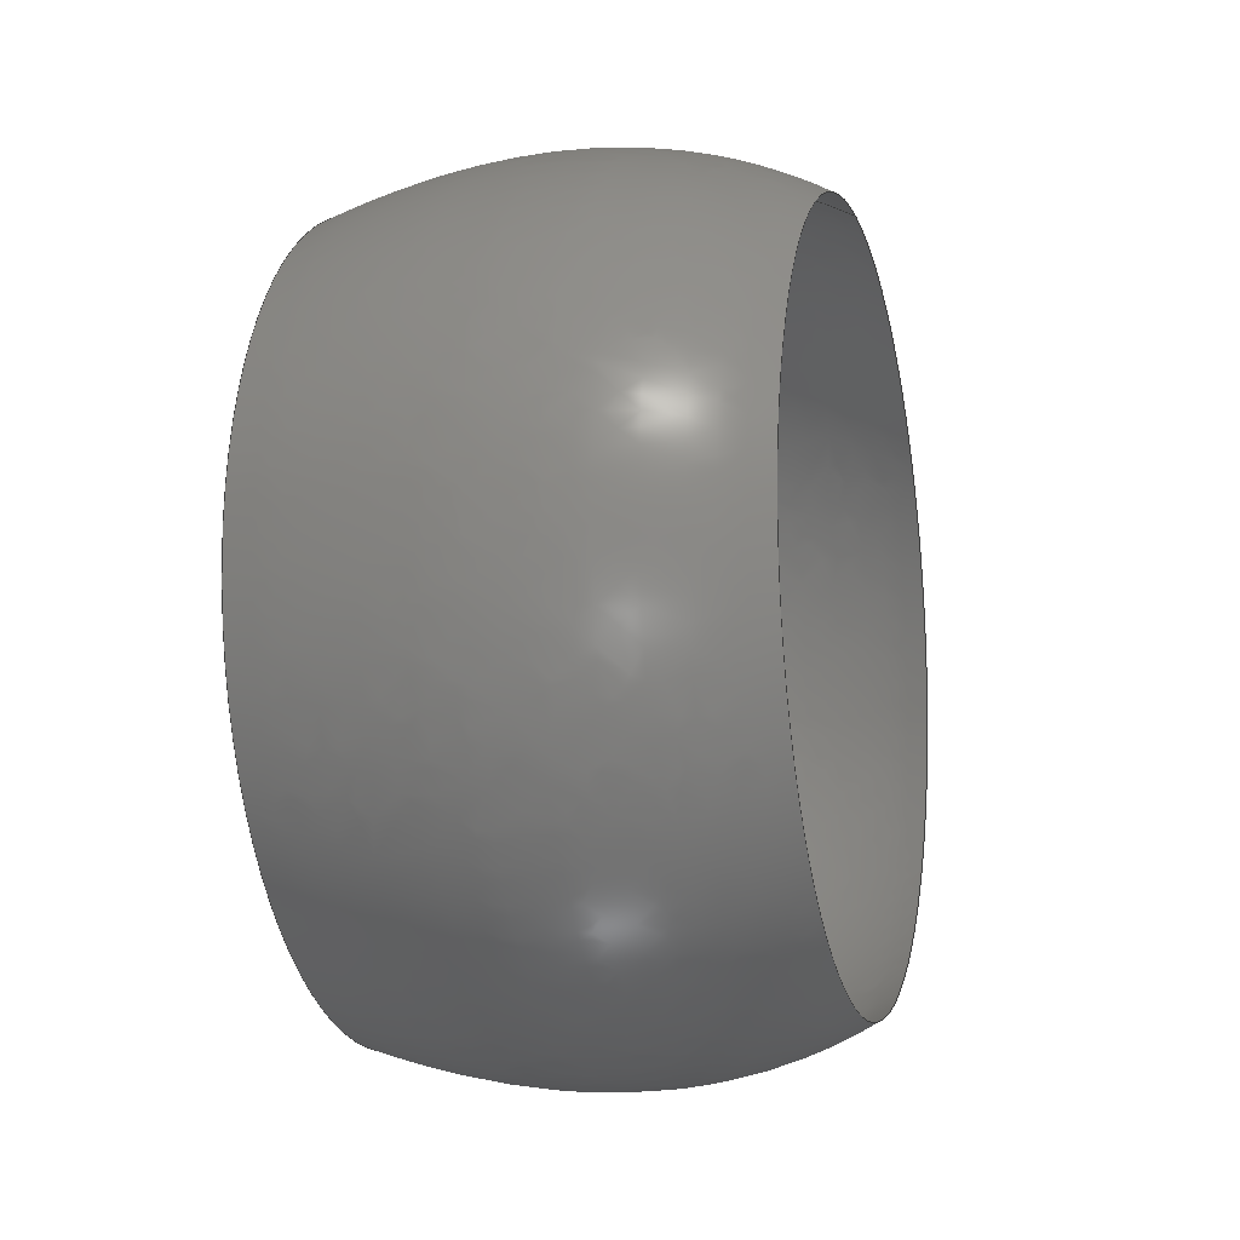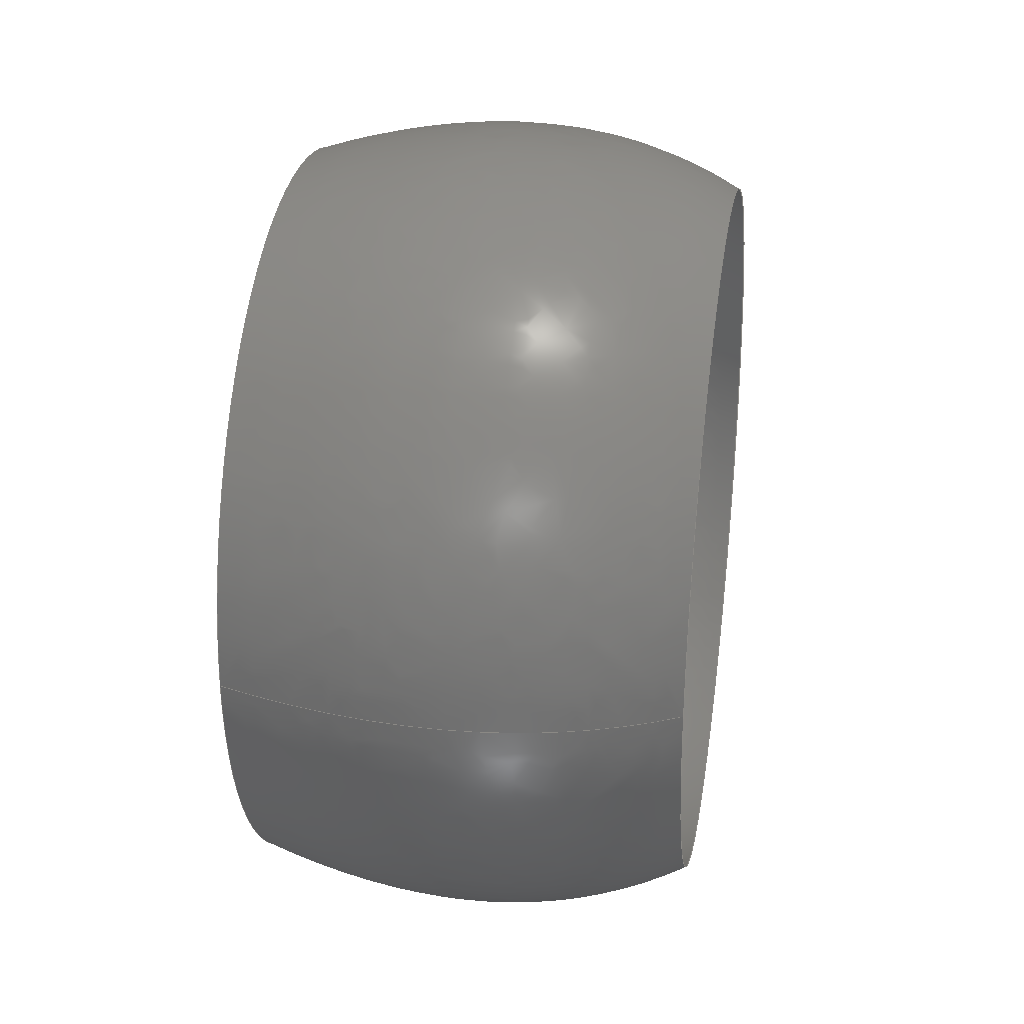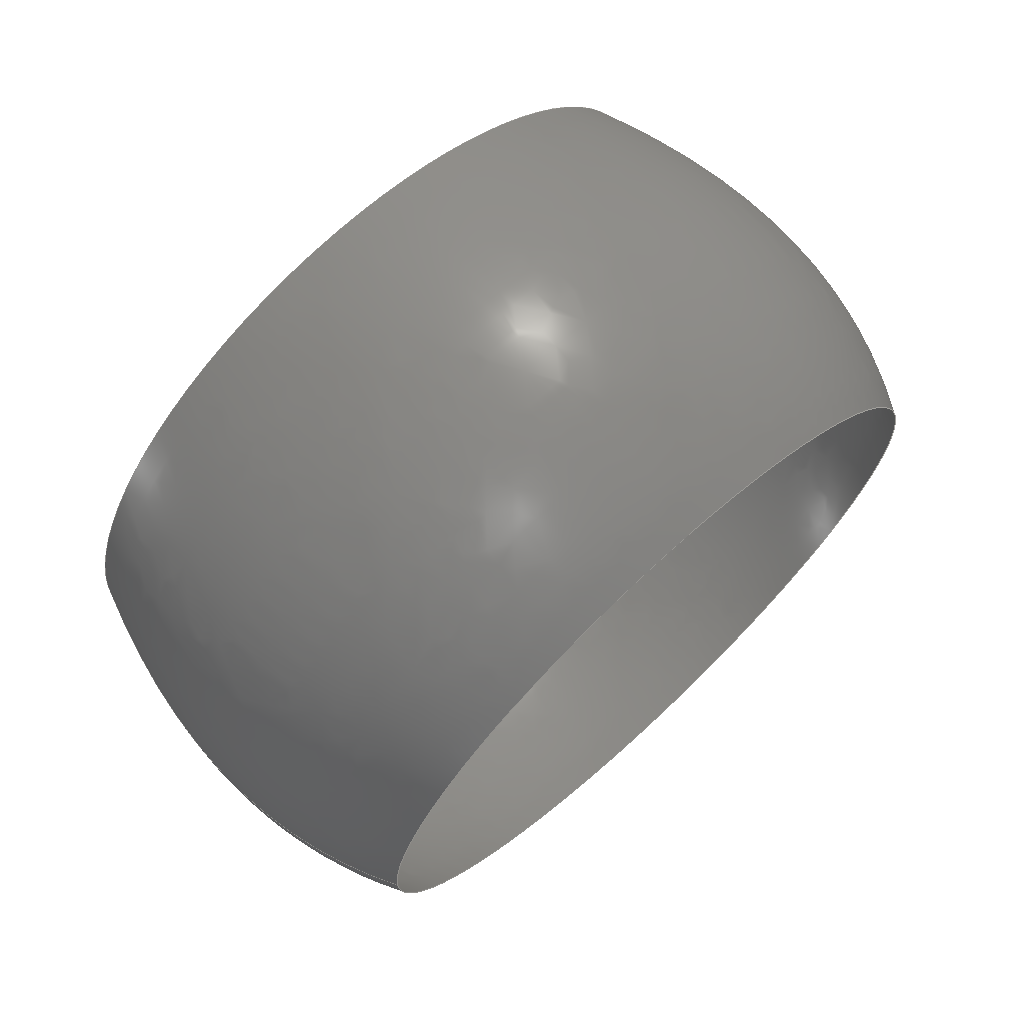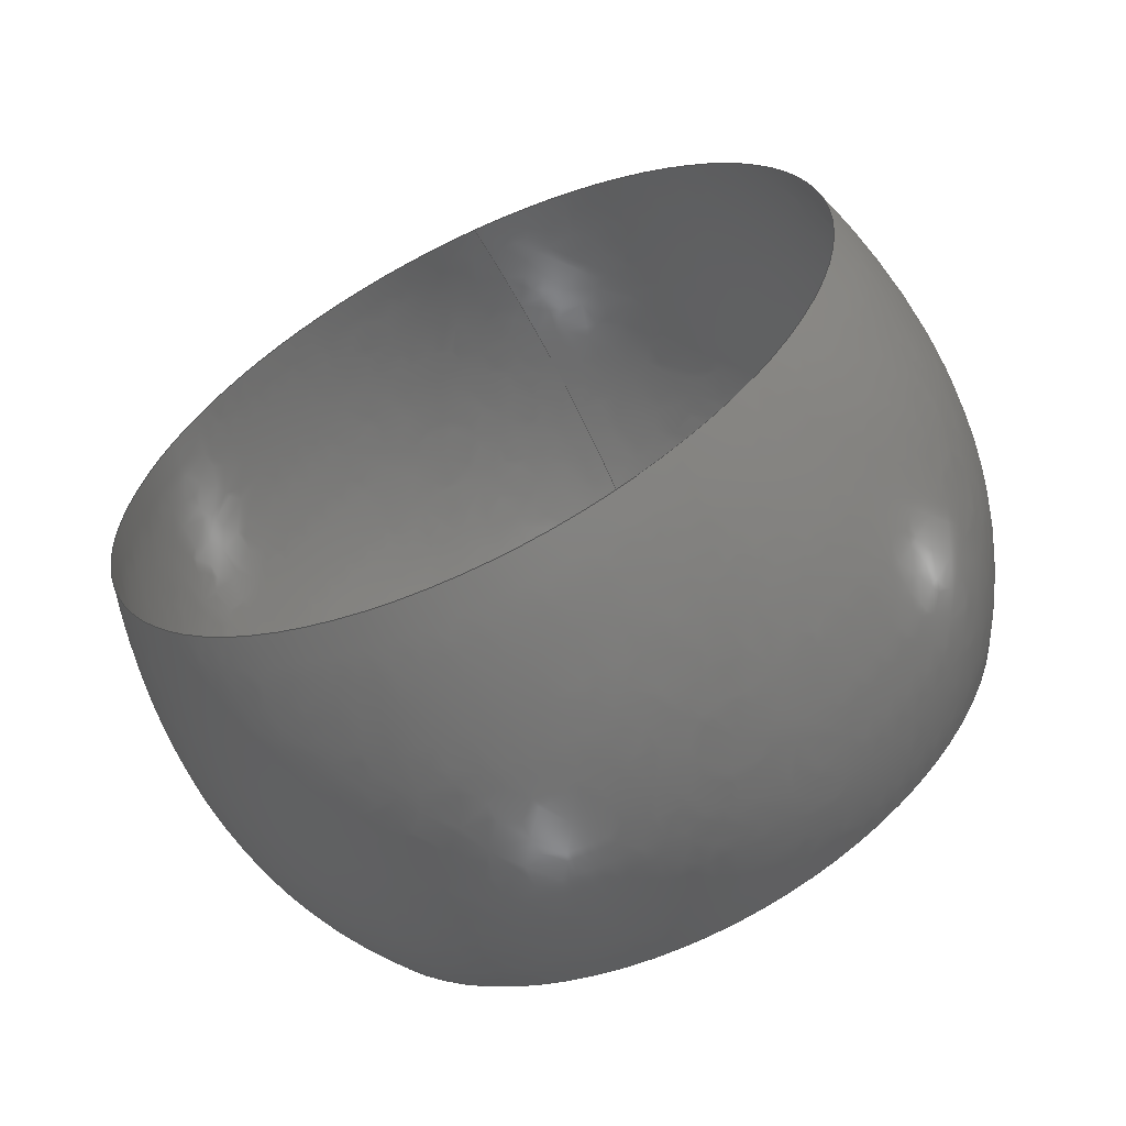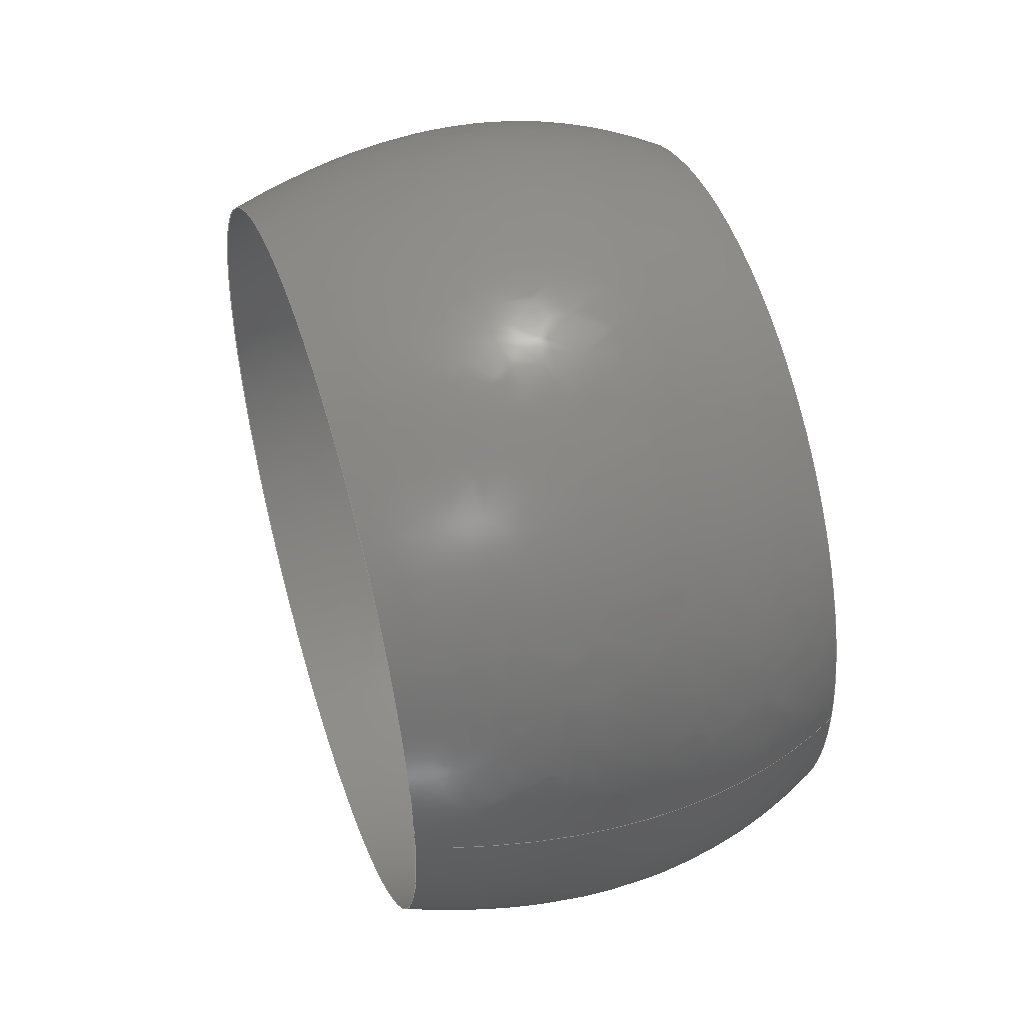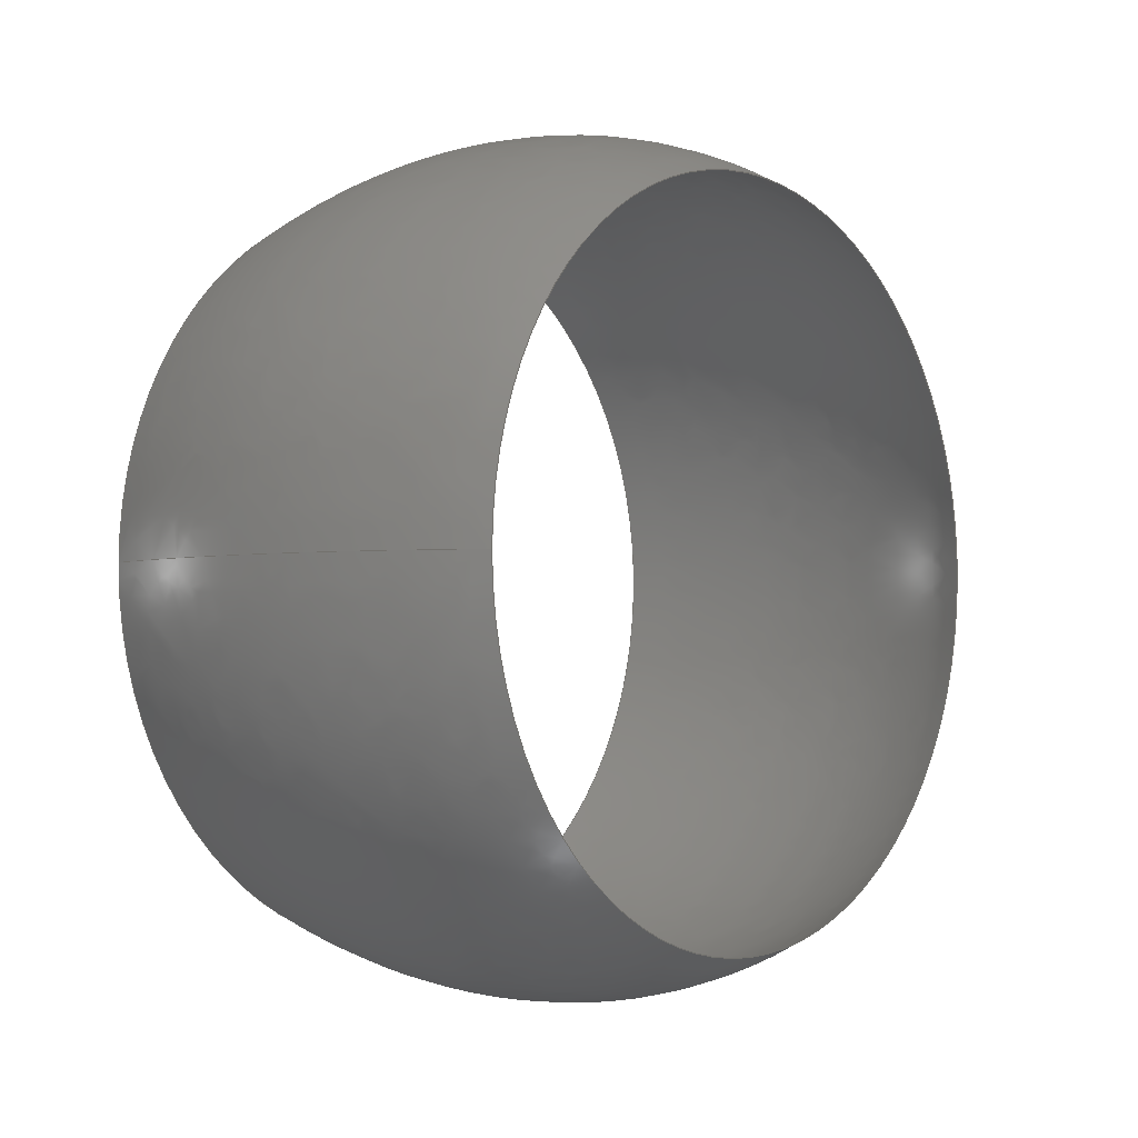
<metadata>
{"format":"iges","ext":"igs","renderer":"f3d","projection":"perspective","resolution":1024,"background":"white","views":[{"elev":-11.7,"azim":-164.8,"up":"+Y"},{"elev":29.2,"azim":-170.8,"up":"+Z"},{"elev":70.3,"azim":-132.5,"up":"+Z"},{"elev":-60.4,"azim":115.8,"up":"+Y"},{"elev":48.7,"azim":162.1,"up":"+Z"},{"elev":-2.2,"azim":-140.1,"up":"+Z"}]}
</metadata>
<code>

IGES obtained from Nurbs toolbox.
See <http://octave.sourceforge.net/nurbs/>.

1H,,1H;,13HNurbs toolbox,31Hphotocathode_200kV_optim_75igs,
12HOctave Nurbs,8Hnrb2iges,32,75,6,75,15,17HNurbs from Octave,1,6,1HM,
1000,1,10H20200.19,1e-06,1e+04,12HJacopo Corno,
19HGSCE - TU Darmstadt,3,0;
     128       1       0       0       0       0       0       0       0
     128       0       0      21       0                               0
128,8,2,2,2,0,0,0,0,0,0,0,0,0.25,             1
0.25,0.5,0.5,0.75,0.75,1,1,        1
1,0,0,0,1,1,1,        1
1,0.7071,1,0.7071,1,0.7071,1,        1
0.7071,1,1,0.7071,1,0.7071,1,        1
0.7071,1,0.7071,1,1,0.7071,1,        1
0.7071,1,0.7071,1,0.7071,1,0.1059,        1
0.05964,0,0.1059,0.05964,0.05964,0.1059,0,        1
0.05964,0.1059,-0.05964,0.05964,0.1059,-0.05964,               1
0,0.1059,-0.05964,-0.05964,0.1059,-0,              1
-0.05964,0.1059,0.05964,-0.05964,0.1059,0.05964,               1
-0,0.1365,0.07676,0,0.1365,0.07676,0.07676,       1
0.1365,0,0.07676,0.1365,-0.07676,0.07676,0.1365,       1
-0.07676,0,0.1365,-0.07676,-0.07676,0.1365,              1
-0,-0.07676,0.1365,0.07676,-0.07676,0.1365,              1
0.07676,-0,0.1788,0.06281,-0,0.1788,               1
0.06281,0.06281,0.1788,0,0.06281,0.1788,-0.06281,       1
0.06281,0.1788,-0.06281,0,0.1788,-0.06281,               1
-0.06281,0.1788,-0,-0.06281,0.1788,0.06281,              1
-0.06281,0.1788,0.06281,-0,0,1,               1
0,1,0,0;                                                 1
      4S      4G      2D     21P
</code>
